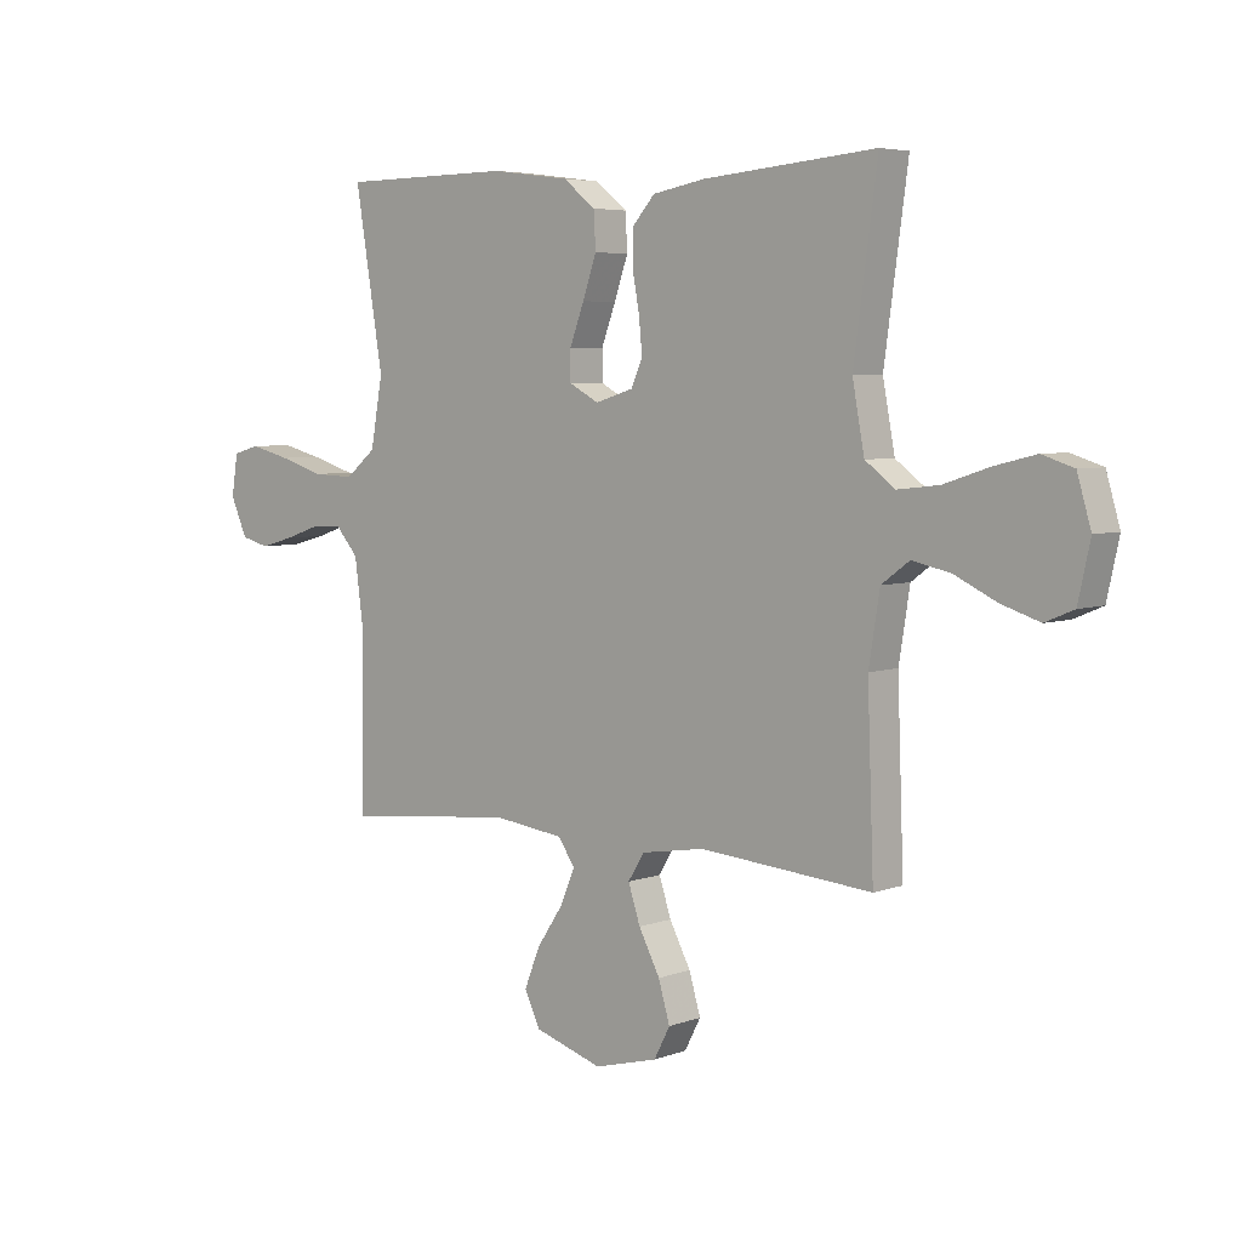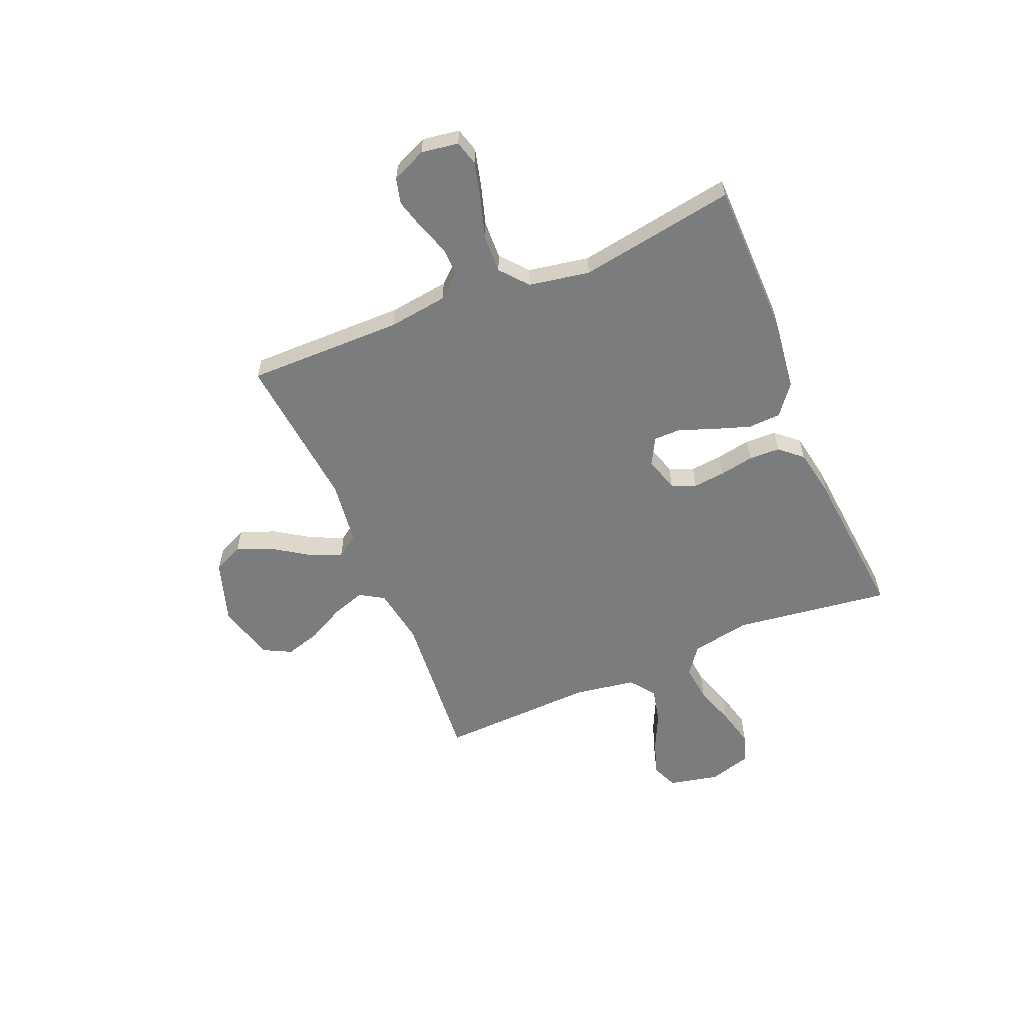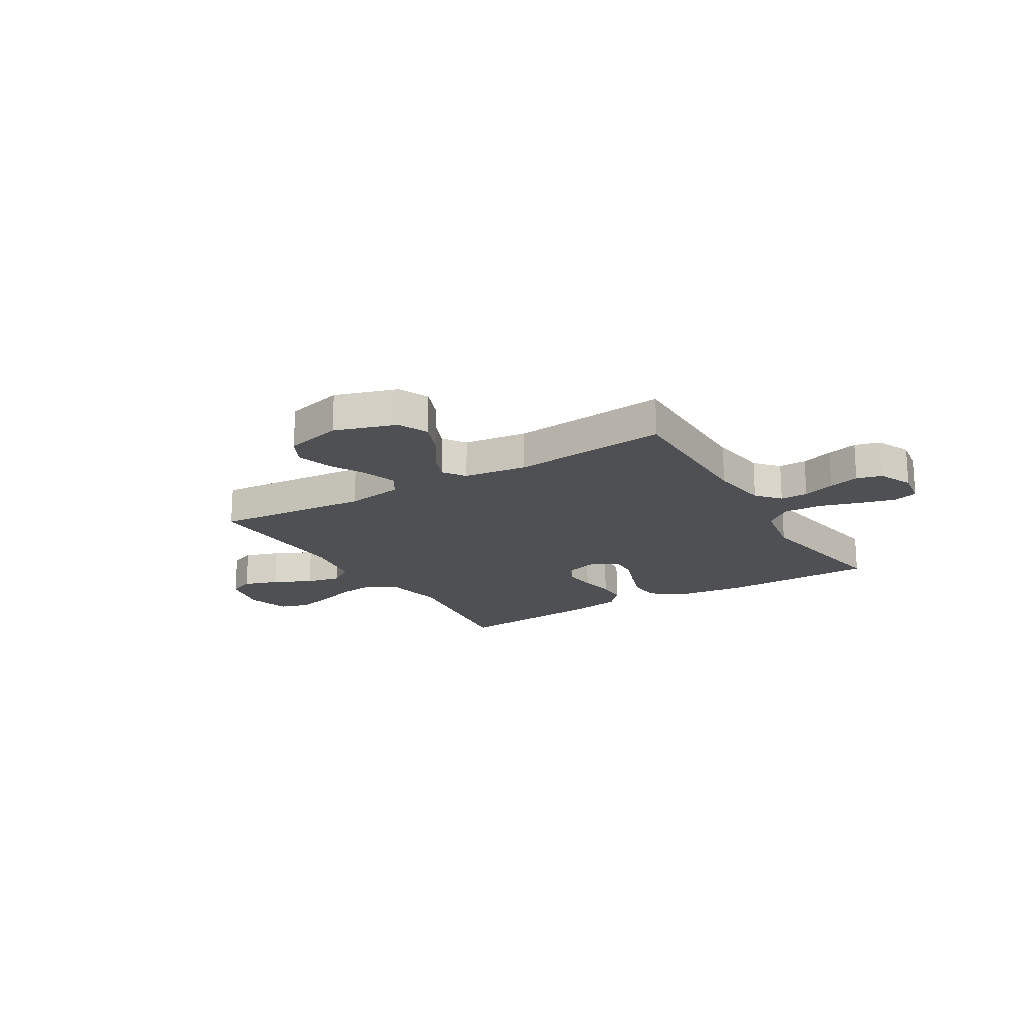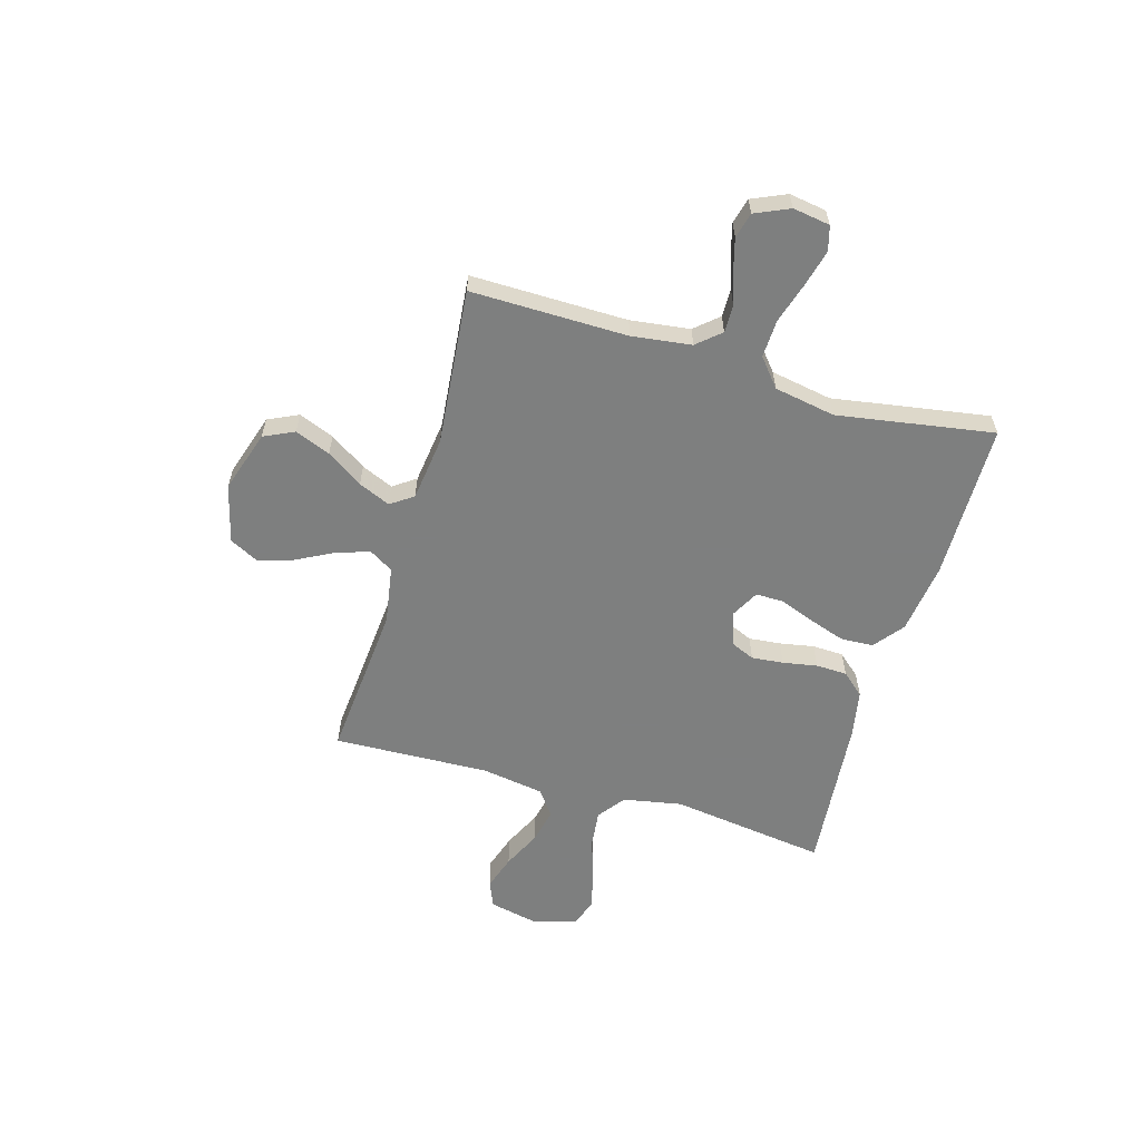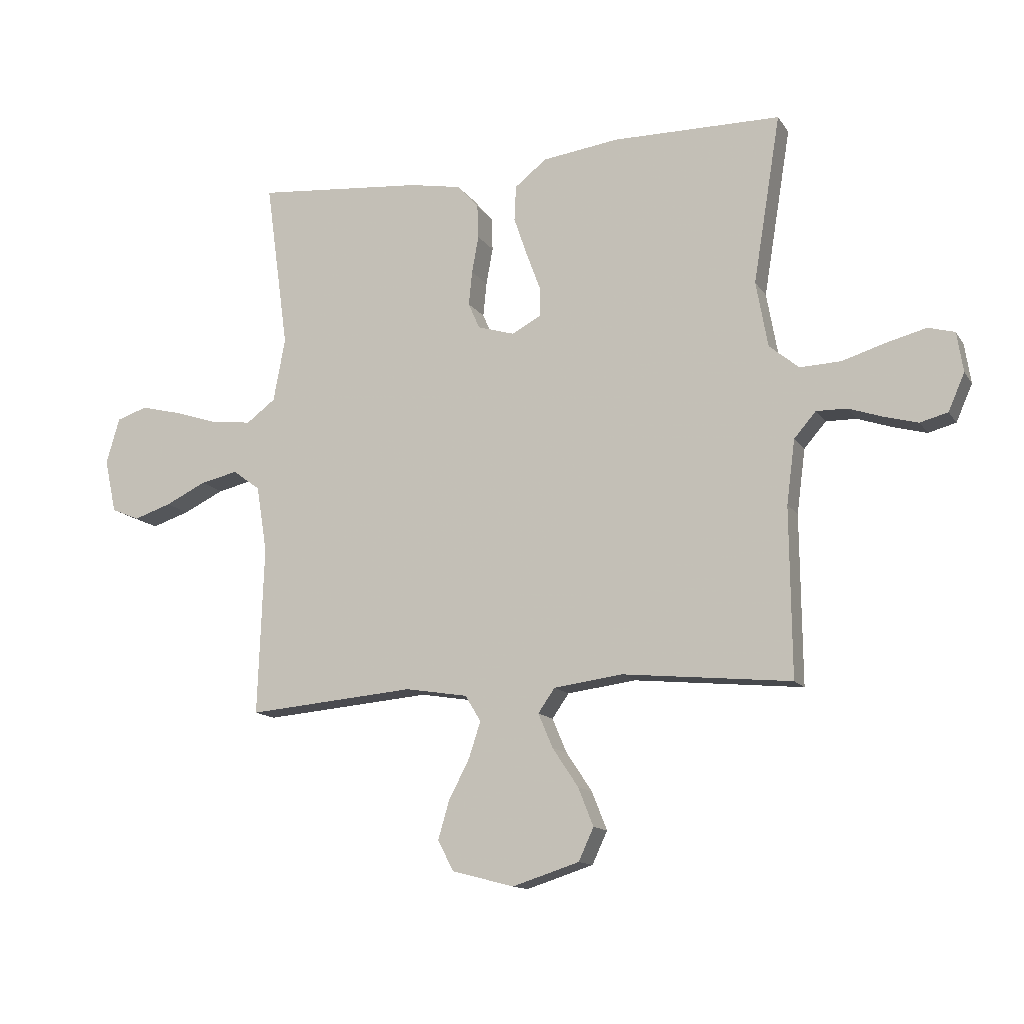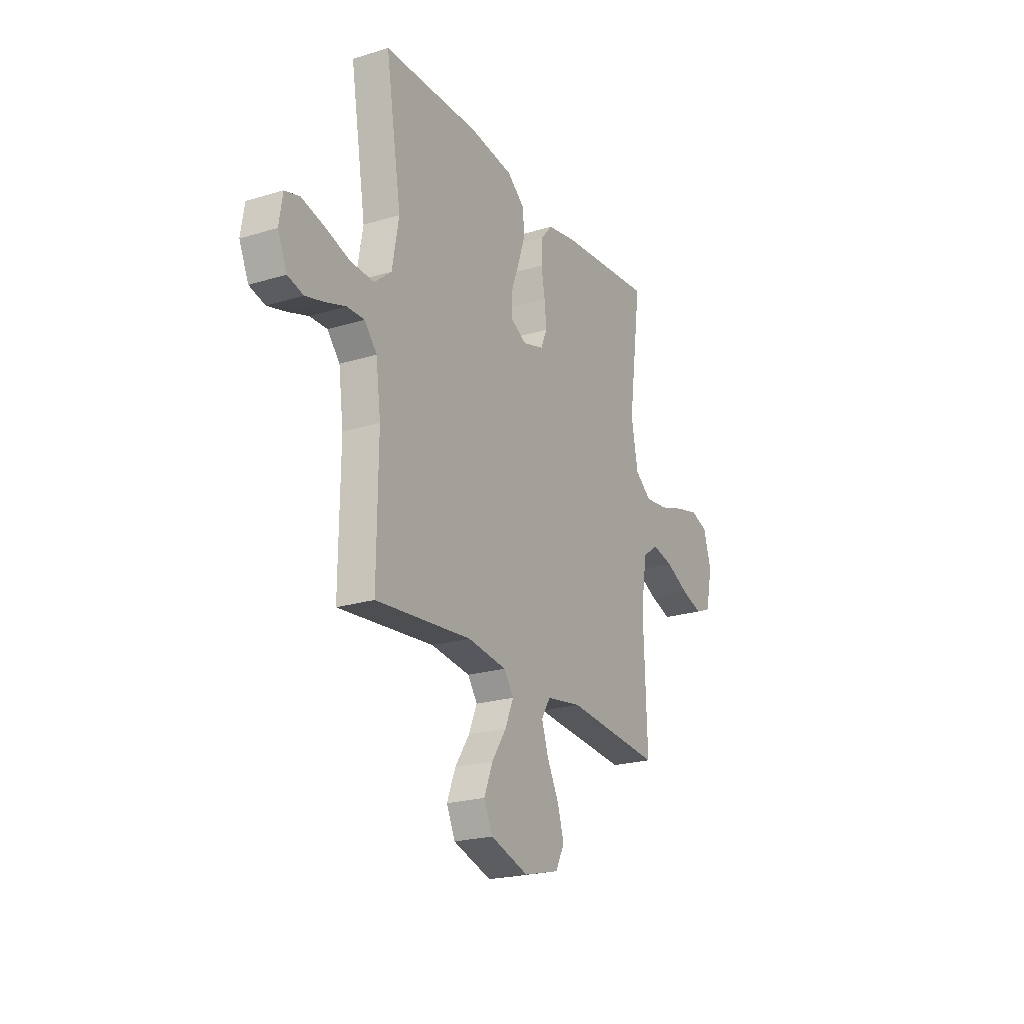
<metadata>
{"format":"obj","ext":"obj","renderer":"f3d","projection":"perspective","resolution":1024,"background":"white","views":[{"elev":5.1,"azim":41.1,"up":"+Z"},{"elev":-58.6,"azim":-67.1,"up":"+Y"},{"elev":-18.5,"azim":-148.9,"up":"+Y"},{"elev":-59.6,"azim":-106.2,"up":"+Y"},{"elev":-13.2,"azim":-158.6,"up":"+Z"},{"elev":-22.3,"azim":-62.0,"up":"+Z"}]}
</metadata>
<code>
v 0.5 0.07 0.5
v 0.459 0.07 0.2
v 0.48 0.07 0.087
v 0.532 0.07 0.048
v 0.604 0.07 0.056
v 0.683 0.07 0.082
v 0.756 0.07 0.1
v 0.811 0.07 0.082
v 0.835 0.07 0
v 0.814 0.07 -0.096
v 0.764 0.07 -0.117
v 0.697 0.07 -0.095
v 0.624 0.07 -0.06
v 0.557 0.07 -0.045
v 0.508 0.07 -0.081
v 0.489 0.07 -0.2
v 0.5 0.07 -0.5
v 0.2 0.07 -0.474
v 0.089 0.07 -0.492
v 0.061 0.07 -0.538
v 0.082 0.07 -0.602
v 0.119 0.07 -0.673
v 0.139 0.07 -0.741
v 0.111 0.07 -0.795
v 0 0.07 -0.824
v -0.119 0.07 -0.786
v -0.146 0.07 -0.728
v -0.119 0.07 -0.66
v -0.073 0.07 -0.591
v -0.047 0.07 -0.53
v -0.077 0.07 -0.487
v -0.2 0.07 -0.471
v -0.5 0.07 -0.5
v -0.497 0.07 -0.2
v -0.512 0.07 -0.086
v -0.551 0.07 -0.041
v -0.605 0.07 -0.042
v -0.667 0.07 -0.063
v -0.726 0.07 -0.079
v -0.775 0.07 -0.066
v -0.804 0.07 0
v -0.793 0.07 0.071
v -0.746 0.07 0.084
v -0.676 0.07 0.066
v -0.598 0.07 0.042
v -0.525 0.07 0.039
v -0.472 0.07 0.083
v -0.451 0.07 0.2
v -0.5 0.07 0.5
v -0.2 0.07 0.503
v -0.063 0.07 0.485
v -0.006 0.07 0.44
v -0.003 0.07 0.377
v -0.027 0.07 0.307
v -0.052 0.07 0.24
v -0.052 0.07 0.188
v 0 0.07 0.16
v 0.066 0.07 0.18
v 0.086 0.07 0.226
v 0.08 0.07 0.287
v 0.068 0.07 0.353
v 0.07 0.07 0.413
v 0.108 0.07 0.456
v 0.2 0.07 0.473
v 0.5 0 0.5
v 0.459 0 0.2
v 0.48 0 0.087
v 0.532 0 0.048
v 0.604 0 0.056
v 0.683 0 0.082
v 0.756 0 0.1
v 0.811 0 0.082
v 0.835 0 0
v 0.814 0 -0.096
v 0.764 0 -0.117
v 0.697 0 -0.095
v 0.624 0 -0.06
v 0.557 0 -0.045
v 0.508 0 -0.081
v 0.489 0 -0.2
v 0.5 0 -0.5
v 0.2 0 -0.474
v 0.089 0 -0.492
v 0.061 0 -0.538
v 0.082 0 -0.602
v 0.119 0 -0.673
v 0.139 0 -0.741
v 0.111 0 -0.795
v 0 0 -0.824
v -0.119 0 -0.786
v -0.146 0 -0.728
v -0.119 0 -0.66
v -0.073 0 -0.591
v -0.047 0 -0.53
v -0.077 0 -0.487
v -0.2 0 -0.471
v -0.5 0 -0.5
v -0.497 0 -0.2
v -0.512 0 -0.086
v -0.551 0 -0.041
v -0.605 0 -0.042
v -0.667 0 -0.063
v -0.726 0 -0.079
v -0.775 0 -0.066
v -0.804 0 0
v -0.793 0 0.071
v -0.746 0 0.084
v -0.676 0 0.066
v -0.598 0 0.042
v -0.525 0 0.039
v -0.472 0 0.083
v -0.451 0 0.2
v -0.5 0 0.5
v -0.2 0 0.503
v -0.063 0 0.485
v -0.006 0 0.44
v -0.003 0 0.377
v -0.027 0 0.307
v -0.052 0 0.24
v -0.052 0 0.188
v 0 0 0.16
v 0.066 0 0.18
v 0.086 0 0.226
v 0.08 0 0.287
v 0.068 0 0.353
v 0.07 0 0.413
v 0.108 0 0.456
v 0.2 0 0.473
f 63 64 1 2
f 60 61 62 63
f 59 60 63 2
f 58 59 2 3
f 57 58 3 4
f 52 53 54 55
f 50 51 52 55
f 48 49 50 55
f 47 48 55 56
f 46 47 56 57
f 42 43 44 45
f 40 41 42 45
f 40 45 46
f 37 38 39 40
f 37 40 46 57
f 32 33 34
f 31 32 34 35
f 26 27 28 29
f 26 29 30
f 25 26 30
f 24 25 30
f 21 22 23 24
f 20 21 24 30
f 19 20 30 31
f 16 17 18
f 15 16 18 19
f 10 11 12 13
f 10 13 14
f 9 10 14
f 8 9 14
f 5 6 7 8
f 5 8 14
f 4 5 14 15
f 36 37 57 4
f 19 31 35 36
f 4 15 19 36
f 66 65 128 127
f 127 126 125 124
f 66 127 124 123
f 67 66 123 122
f 68 67 122 121
f 119 118 117 116
f 119 116 115 114
f 119 114 113 112
f 120 119 112 111
f 121 120 111 110
f 109 108 107 106
f 109 106 105 104
f 110 109 104
f 104 103 102 101
f 121 110 104 101
f 98 97 96
f 99 98 96 95
f 93 92 91 90
f 94 93 90
f 94 90 89
f 94 89 88
f 88 87 86 85
f 94 88 85 84
f 95 94 84 83
f 82 81 80
f 83 82 80 79
f 77 76 75 74
f 78 77 74
f 78 74 73
f 78 73 72
f 72 71 70 69
f 78 72 69
f 79 78 69 68
f 68 121 101 100
f 100 99 95 83
f 100 83 79 68
f 1 65 66 2
f 2 66 67 3
f 3 67 68 4
f 4 68 69 5
f 5 69 70 6
f 6 70 71 7
f 7 71 72 8
f 8 72 73 9
f 9 73 74 10
f 10 74 75 11
f 11 75 76 12
f 12 76 77 13
f 13 77 78 14
f 14 78 79 15
f 15 79 80 16
f 16 80 81 17
f 17 81 82 18
f 18 82 83 19
f 19 83 84 20
f 20 84 85 21
f 21 85 86 22
f 22 86 87 23
f 23 87 88 24
f 24 88 89 25
f 25 89 90 26
f 26 90 91 27
f 27 91 92 28
f 28 92 93 29
f 29 93 94 30
f 30 94 95 31
f 31 95 96 32
f 32 96 97 33
f 33 97 98 34
f 34 98 99 35
f 35 99 100 36
f 36 100 101 37
f 37 101 102 38
f 38 102 103 39
f 39 103 104 40
f 40 104 105 41
f 41 105 106 42
f 42 106 107 43
f 43 107 108 44
f 44 108 109 45
f 45 109 110 46
f 46 110 111 47
f 47 111 112 48
f 48 112 113 49
f 49 113 114 50
f 50 114 115 51
f 51 115 116 52
f 52 116 117 53
f 53 117 118 54
f 54 118 119 55
f 55 119 120 56
f 56 120 121 57
f 57 121 122 58
f 58 122 123 59
f 59 123 124 60
f 60 124 125 61
f 61 125 126 62
f 62 126 127 63
f 63 127 128 64
f 64 128 65 1

</code>
